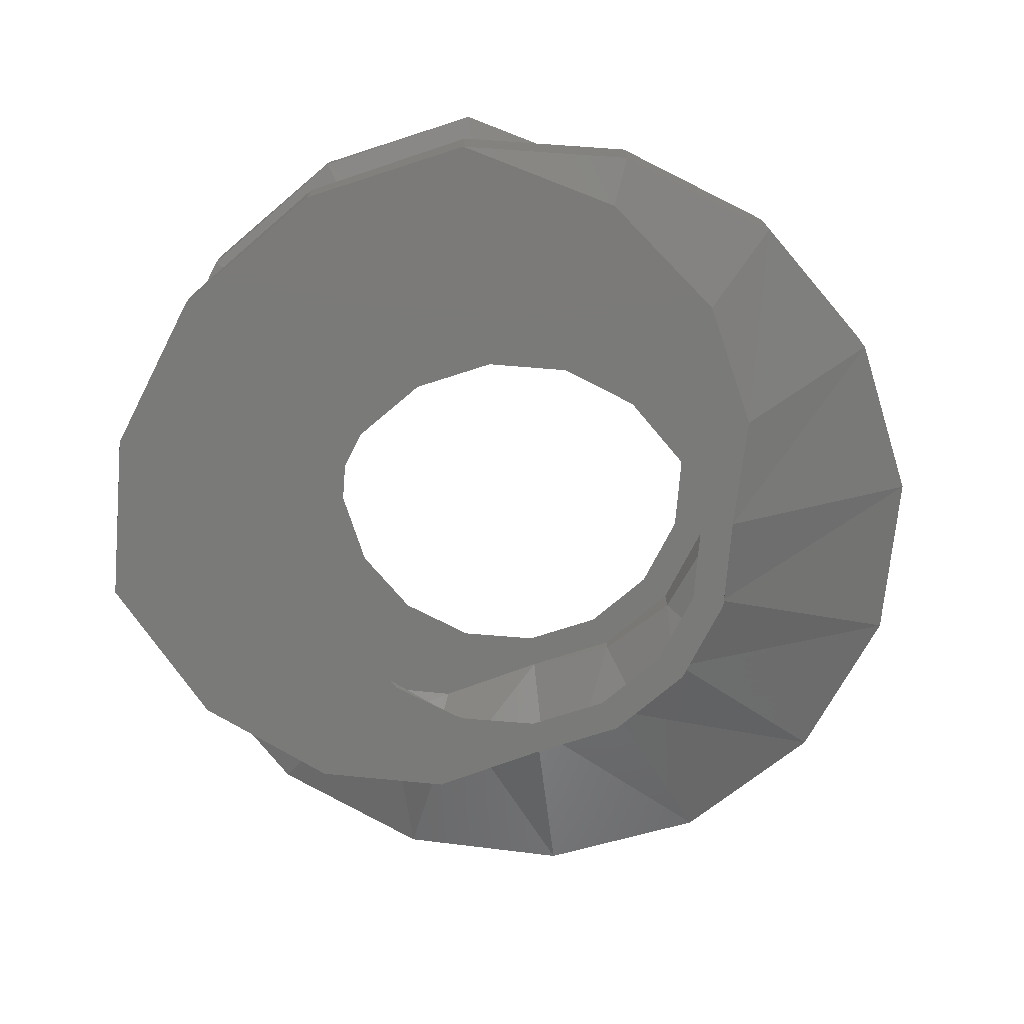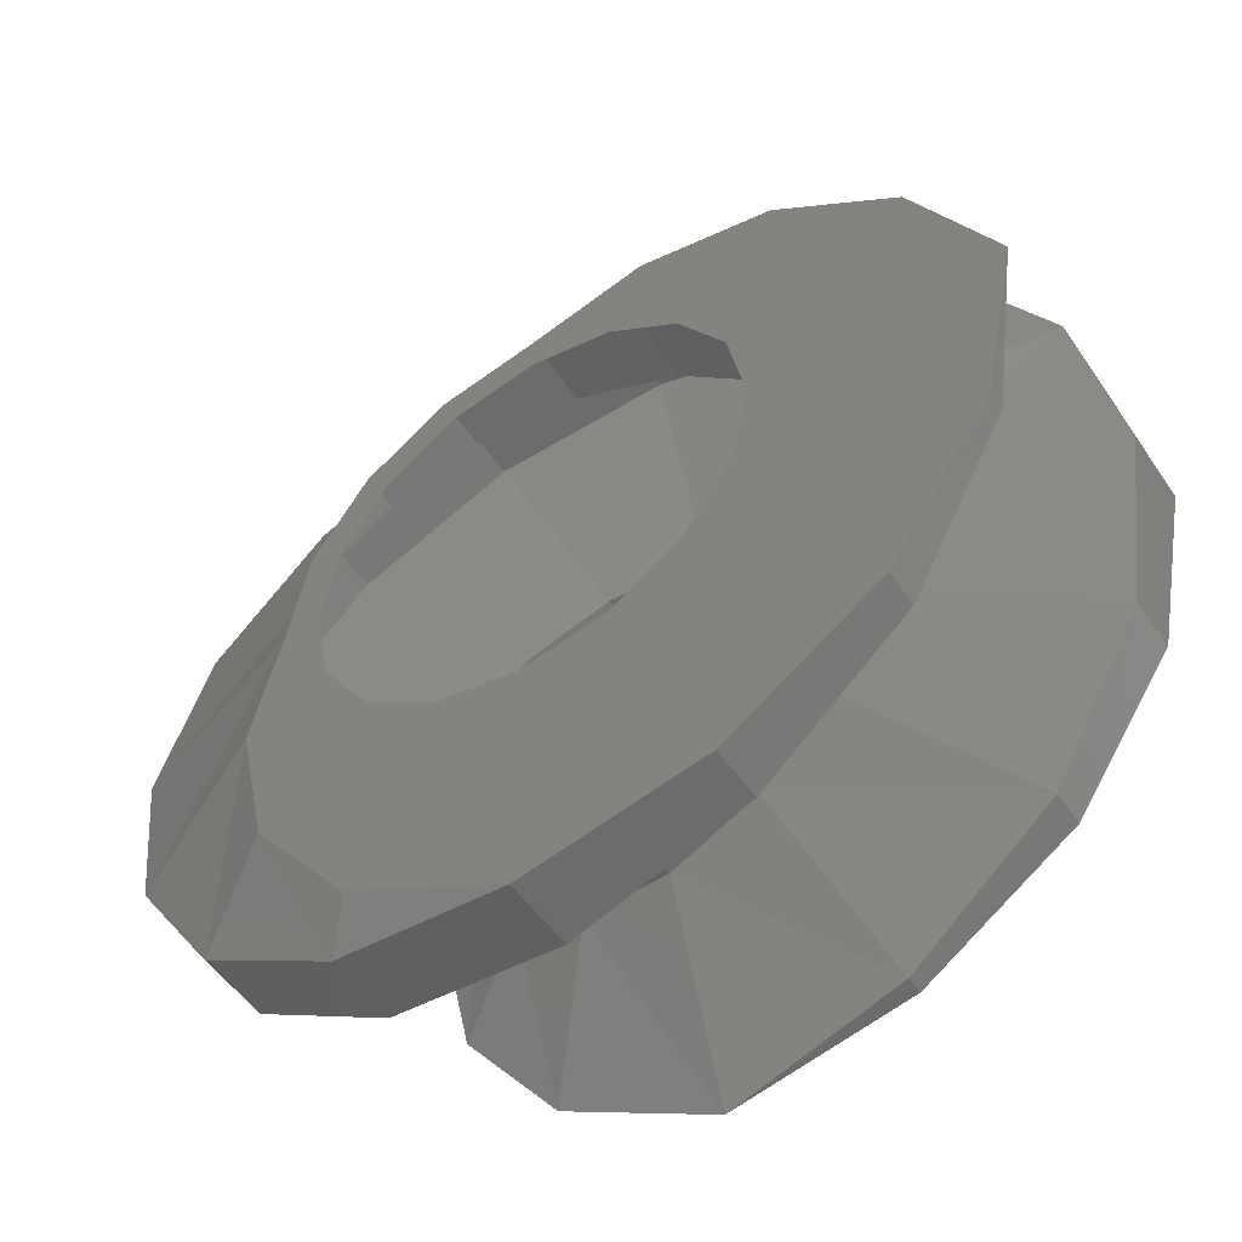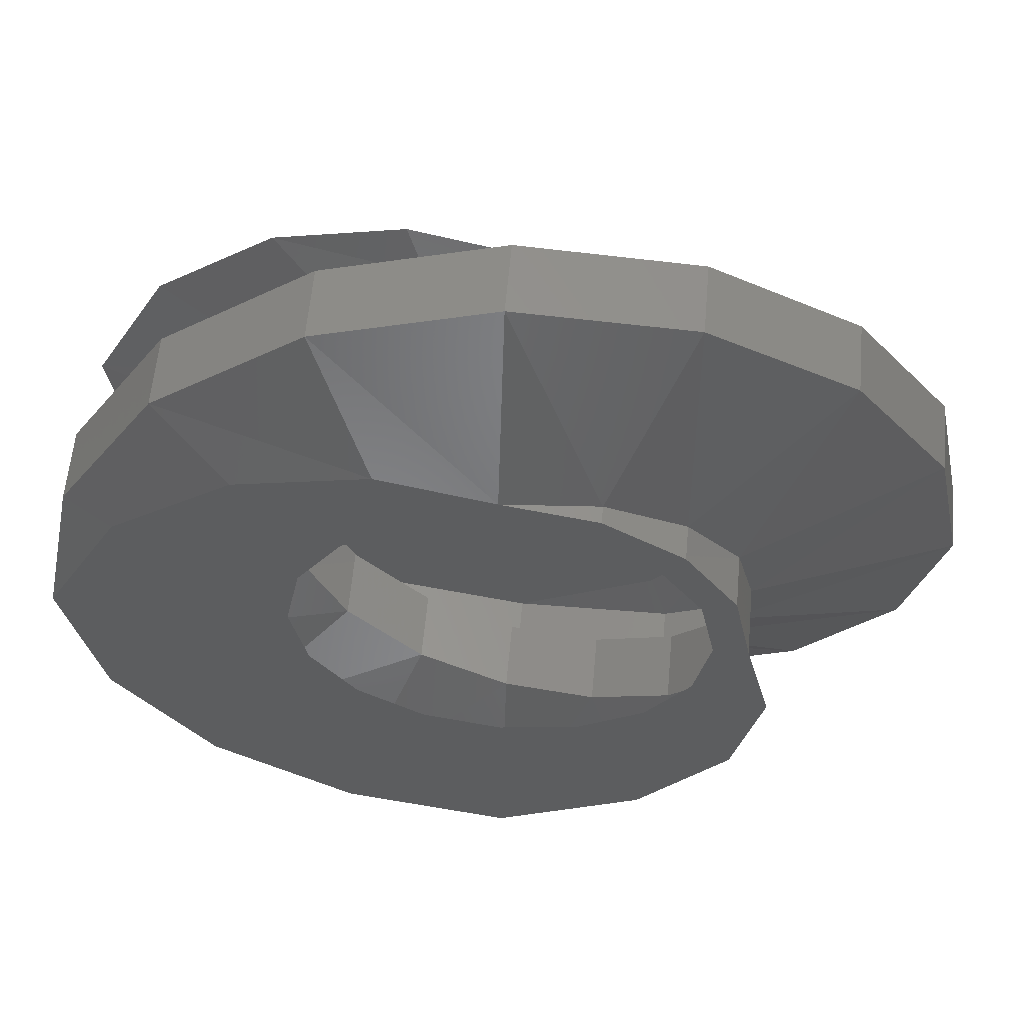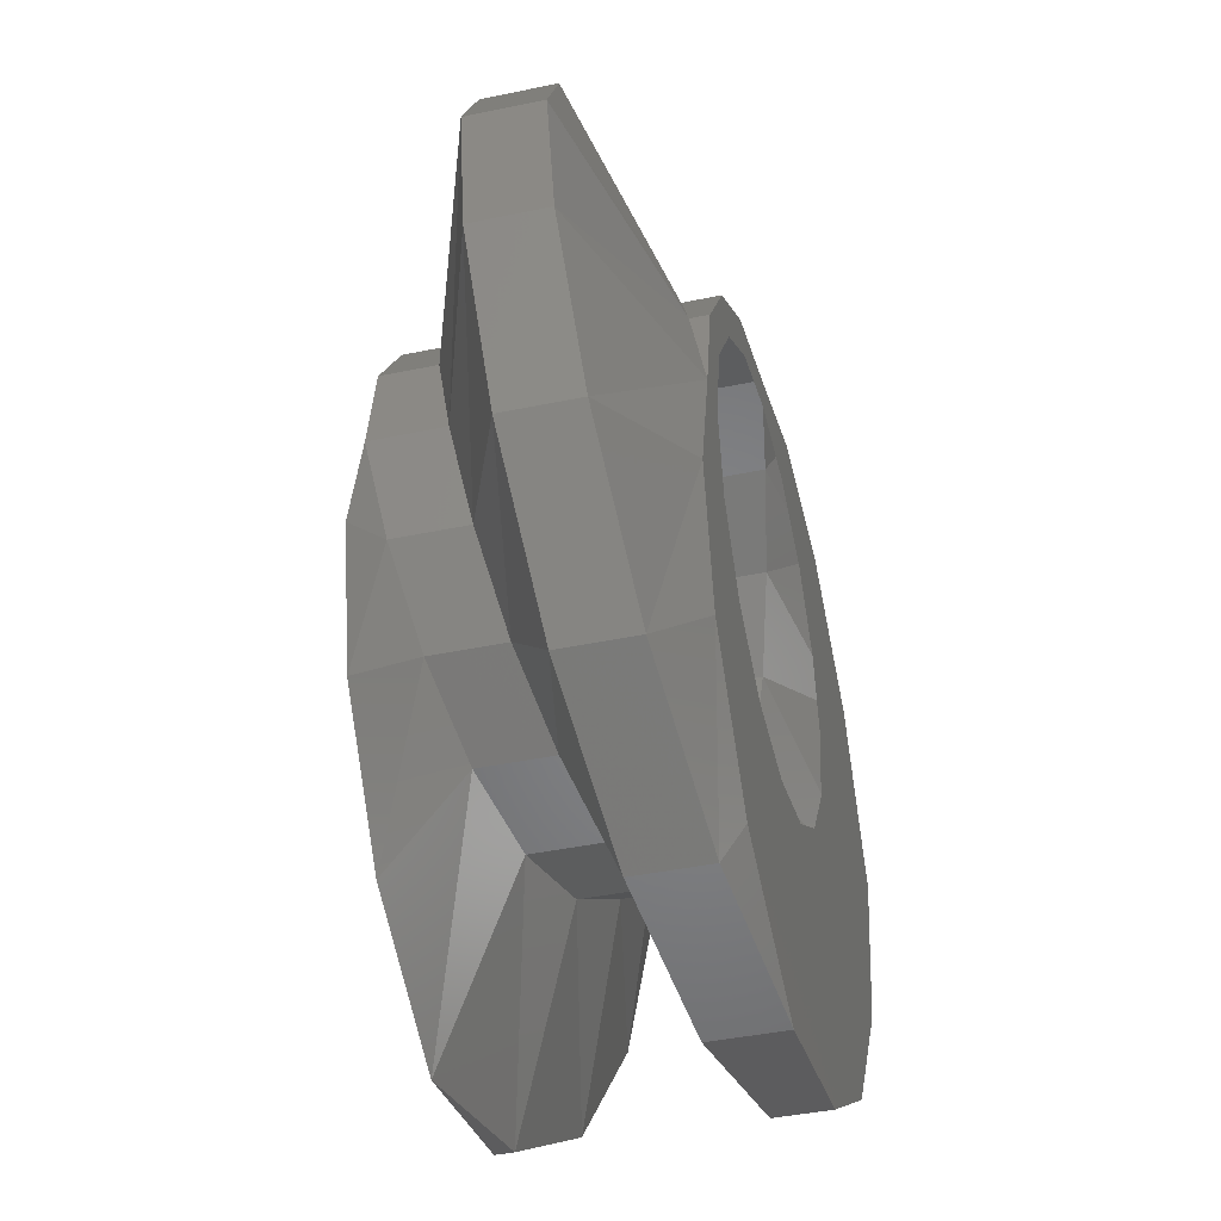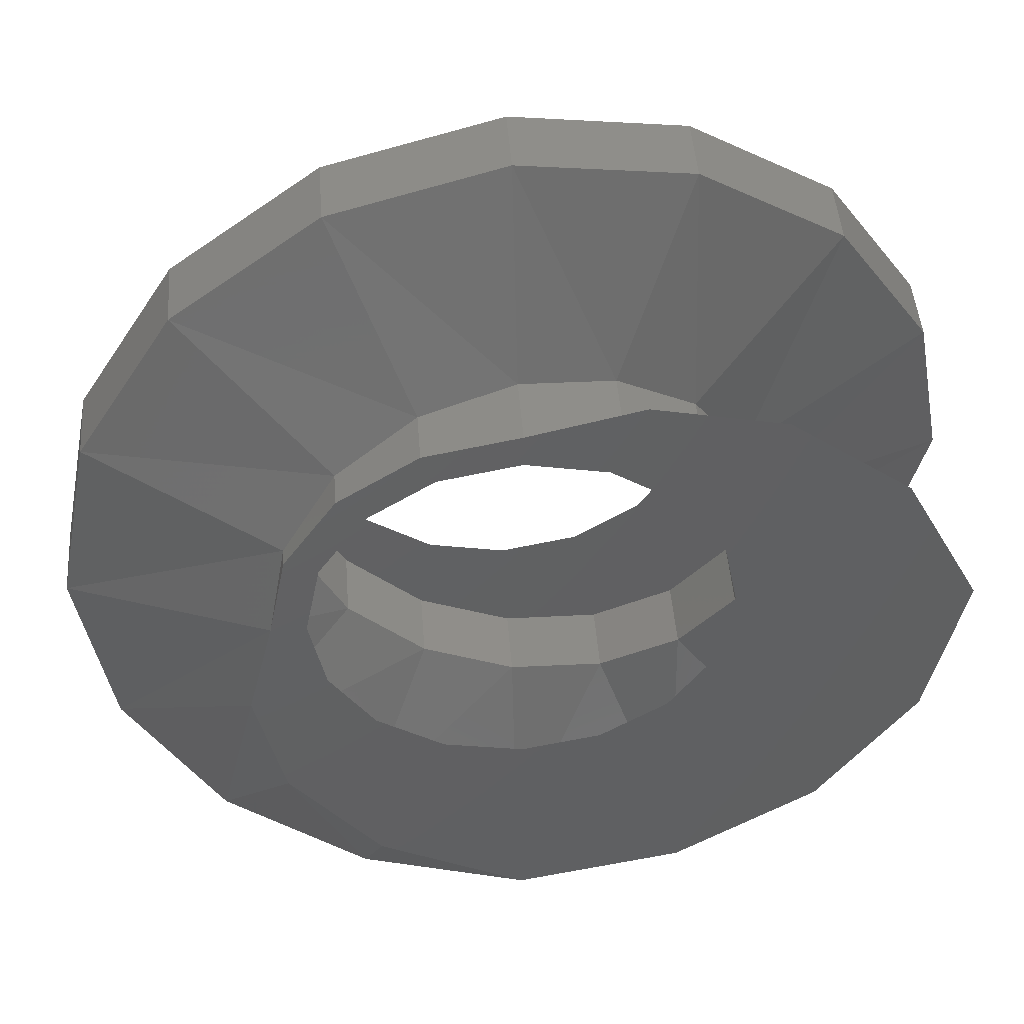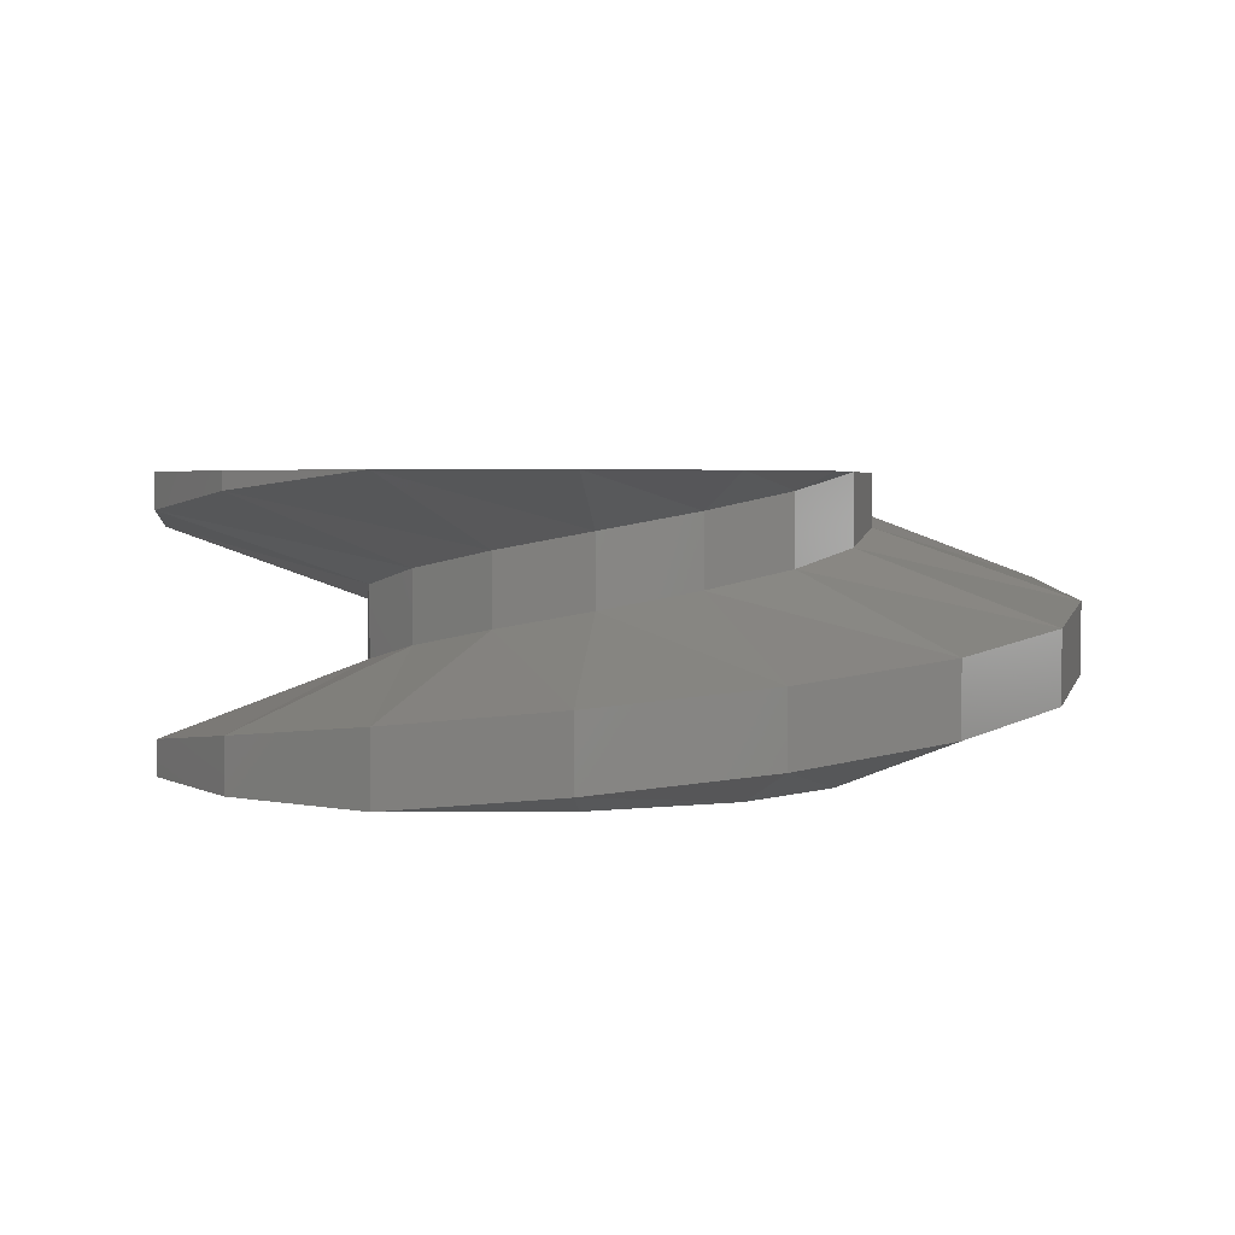
<metadata>
{"format":"stl","ext":"stl","renderer":"f3d","projection":"perspective","resolution":1024,"background":"white","views":[{"elev":-73.2,"azim":96.6,"up":"+Z"},{"elev":-51.9,"azim":33.4,"up":"+Y"},{"elev":59.0,"azim":-174.9,"up":"+Y"},{"elev":-41.5,"azim":-75.8,"up":"+Y"},{"elev":46.6,"azim":-4.3,"up":"+Y"},{"elev":2.8,"azim":117.0,"up":"+Z"}]}
</metadata>
<code>
# stl→obj: 127 verts, 216 faces
v 0.4167 0.1726 -0.16
v 0.4693 0.1944 -0.14
v 0.508 0 -0.16
v 0.28 0 0
v 0.508 0 -0.08
v 0.4693 0.1944 -0.06
v 0.2587 0.1072 0.02
v 0.2587 0.1072 0.1
v 0.508 0 0.16
v 0.28 0 0.08
v 0.4167 0.1726 0.16
v 0.2786 0.2786 -0.16
v 0.3592 0.3592 -0.12
v 0.3592 0.3592 -0.04
v 0.198 0.198 0.04
v 0.198 0.198 0.12
v 0.2786 0.2786 0.16
v 0.129 0.3113 -0.16
v 0.1944 0.4693 -0.1
v 0.1944 0.4693 -0.02
v 0.1072 0.2587 0.06
v 0.1072 0.2587 0.14
v 0.129 0.3113 0.16
v 0 0.28 -0.16
v 0 0.508 -0.08
v 0 0.508 0
v 0 0.28 0.08
v 0 0.28 0.16
v -0.1072 0.2587 -0.16
v -0.1072 0.2587 -0.14
v -0.1944 0.4693 -0.06
v -0.1944 0.4693 0.02
v -0.1072 0.2587 0.1
v -0.198 0.198 -0.12
v -0.3592 0.3592 -0.04
v -0.3592 0.3592 0.04
v -0.198 0.198 0.12
v -0.2587 0.1072 -0.1
v -0.4693 0.1944 -0.02
v -0.4693 0.1944 0.06
v -0.2587 0.1072 0.14
v -0.28 0 -0.08
v -0.508 0 0
v -0.508 0 0.08
v -0.28 0 0.16
v -0.2587 0.1072 0.16
v -0.28 0 -0.16
v -0.3113 -0.129 -0.16
v -0.2587 -0.1072 -0.14
v -0.2587 -0.1072 -0.06
v -0.4693 -0.1944 0.02
v -0.4693 -0.1944 0.1
v -0.3113 -0.129 0.16
v -0.2786 -0.2786 -0.16
v -0.198 -0.198 -0.12
v -0.198 -0.198 -0.04
v -0.3592 -0.3592 0.04
v -0.3592 -0.3592 0.12
v -0.2786 -0.2786 0.16
v -0.1726 -0.4167 -0.16
v -0.1072 -0.2587 -0.1
v -0.1072 -0.2587 -0.02
v -0.1944 -0.4693 0.06
v -0.1944 -0.4693 0.14
v -0.1726 -0.4167 0.16
v 0 -0.508 -0.16
v 0 -0.28 -0.08
v 0 -0.28 0
v 0 -0.508 0.08
v 0 -0.508 0.16
v 0.1944 -0.4693 -0.16
v 0.1944 -0.4693 -0.14
v 0.1072 -0.2587 -0.06
v 0.1072 -0.2587 0.02
v 0.1944 -0.4693 0.1
v 0.3592 -0.3592 -0.12
v 0.198 -0.198 -0.04
v 0.198 -0.198 0.04
v 0.3592 -0.3592 0.12
v 0.4693 -0.1944 -0.1
v 0.2587 -0.1072 -0.02
v 0.2587 -0.1072 0.06
v 0.4693 -0.1944 0.14
v 0.4693 -0.1944 0.16
v 0.24 0 -0.16
v 0.2217 0.09184 -0.16
v 0.2217 0.09184 0.16
v 0.24 0 0.16
v 0.1697 0.1697 -0.16
v 0.1697 0.1697 0.16
v 0.09076 0.2217 -0.16
v 0.09184 0.2217 0.16
v 0.09184 0.2217 -0.16
v 0 0.24 -0.16
v 0 0.24 0.16
v -0.09184 0.2217 -0.16
v -0.1072 0.2587 0.16
v -0.09184 0.2217 0.16
v -0.198 0.198 -0.16
v -0.1697 0.1697 -0.16
v -0.198 0.198 0.16
v -0.1697 0.1697 0.16
v -0.2587 0.1072 -0.16
v -0.2217 0.09184 -0.16
v -0.2217 0.09184 0.16
v -0.24 0 -0.16
v -0.24 0 0.16
v -0.2217 -0.09184 -0.16
v -0.2217 -0.09184 0.16
v -0.1697 -0.1697 -0.16
v -0.1697 -0.1697 0.16
v -0.09184 -0.2217 -0.16
v -0.09184 -0.2217 0.16
v 0 -0.24 -0.16
v 0 -0.24 0.16
v 0.1944 -0.4692 -0.16
v 0.092 -0.2216 -0.16
v 0.1944 -0.4693 0.16
v 0.09184 -0.2217 0.16
v 0.3592 -0.3592 -0.16
v 0.09184 -0.2217 -0.16
v 0.1697 -0.1697 -0.16
v 0.3592 -0.3592 0.16
v 0.1697 -0.1697 0.16
v 0.4693 -0.1944 -0.16
v 0.2217 -0.09184 -0.16
v 0.2217 -0.09184 0.16
f 1 2 3
f 4 5 6
f 4 6 7
f 8 9 10
f 8 11 9
f 12 2 1
f 12 13 2
f 7 6 14
f 7 14 15
f 16 11 8
f 16 17 11
f 18 13 12
f 18 19 13
f 15 14 20
f 15 20 21
f 22 17 16
f 22 23 17
f 24 19 18
f 24 25 19
f 21 20 26
f 21 26 27
f 28 23 22
f 24 29 30
f 30 25 24
f 30 31 25
f 27 26 32
f 27 32 33
f 34 31 30
f 34 35 31
f 33 32 36
f 33 36 37
f 38 35 34
f 38 39 35
f 37 36 40
f 37 40 41
f 42 39 38
f 42 43 39
f 41 40 44
f 41 44 45
f 41 45 46
f 47 48 49
f 50 43 42
f 50 51 43
f 45 44 52
f 45 52 53
f 49 48 54
f 49 54 55
f 56 51 50
f 56 57 51
f 53 52 58
f 53 58 59
f 55 54 60
f 55 60 61
f 62 57 56
f 62 63 57
f 59 58 64
f 59 64 65
f 61 60 66
f 61 66 67
f 68 63 62
f 68 69 63
f 65 64 70
f 66 71 72
f 67 66 72
f 67 72 73
f 74 69 68
f 74 75 69
f 73 72 76
f 73 76 77
f 78 75 74
f 78 79 75
f 77 76 80
f 77 80 81
f 82 79 78
f 82 83 79
f 81 80 5
f 81 5 4
f 10 83 82
f 10 9 83
f 83 9 84
f 1 3 85
f 1 85 86
f 3 2 6
f 3 6 5
f 4 7 8
f 4 8 10
f 9 11 87
f 9 87 88
f 12 1 86
f 12 86 89
f 2 13 14
f 2 14 6
f 7 15 16
f 7 16 8
f 11 17 90
f 11 90 87
f 18 12 89
f 18 89 91
f 13 19 20
f 13 20 14
f 15 21 22
f 15 22 16
f 17 23 92
f 17 92 90
f 24 18 93
f 24 93 94
f 19 25 26
f 19 26 20
f 21 27 28
f 21 28 22
f 23 28 95
f 23 95 92
f 29 24 94
f 29 94 96
f 25 31 32
f 25 32 26
f 27 33 97
f 27 97 28
f 28 97 98
f 28 98 95
f 99 29 96
f 99 96 100
f 29 99 34
f 29 34 30
f 31 35 36
f 31 36 32
f 33 37 101
f 33 101 97
f 97 101 102
f 97 102 98
f 103 99 100
f 103 100 104
f 99 103 38
f 99 38 34
f 35 39 40
f 35 40 36
f 37 41 46
f 37 46 101
f 101 46 105
f 101 105 102
f 47 103 104
f 47 104 106
f 103 47 42
f 103 42 38
f 39 43 44
f 39 44 40
f 46 45 107
f 46 107 105
f 48 47 106
f 48 106 108
f 47 49 50
f 47 50 42
f 43 51 52
f 43 52 44
f 45 53 109
f 45 109 107
f 54 48 108
f 54 108 110
f 49 55 56
f 49 56 50
f 51 57 58
f 51 58 52
f 53 59 111
f 53 111 109
f 60 54 110
f 60 110 112
f 55 61 62
f 55 62 56
f 57 63 64
f 57 64 58
f 59 65 113
f 59 113 111
f 66 60 112
f 66 112 114
f 61 67 68
f 61 68 62
f 63 69 70
f 63 70 64
f 65 70 115
f 65 115 113
f 116 66 114
f 116 114 117
f 67 73 74
f 67 74 68
f 69 75 118
f 69 118 70
f 70 118 119
f 70 119 115
f 120 71 121
f 120 121 122
f 71 120 76
f 71 76 72
f 73 77 78
f 73 78 74
f 75 79 123
f 75 123 118
f 118 123 124
f 118 124 119
f 125 120 122
f 125 122 126
f 120 125 80
f 120 80 76
f 77 81 82
f 77 82 78
f 79 83 84
f 79 84 123
f 123 84 127
f 123 127 124
f 3 125 126
f 3 126 85
f 125 3 5
f 125 5 80
f 81 4 10
f 81 10 82
f 84 9 88
f 84 88 127

</code>
